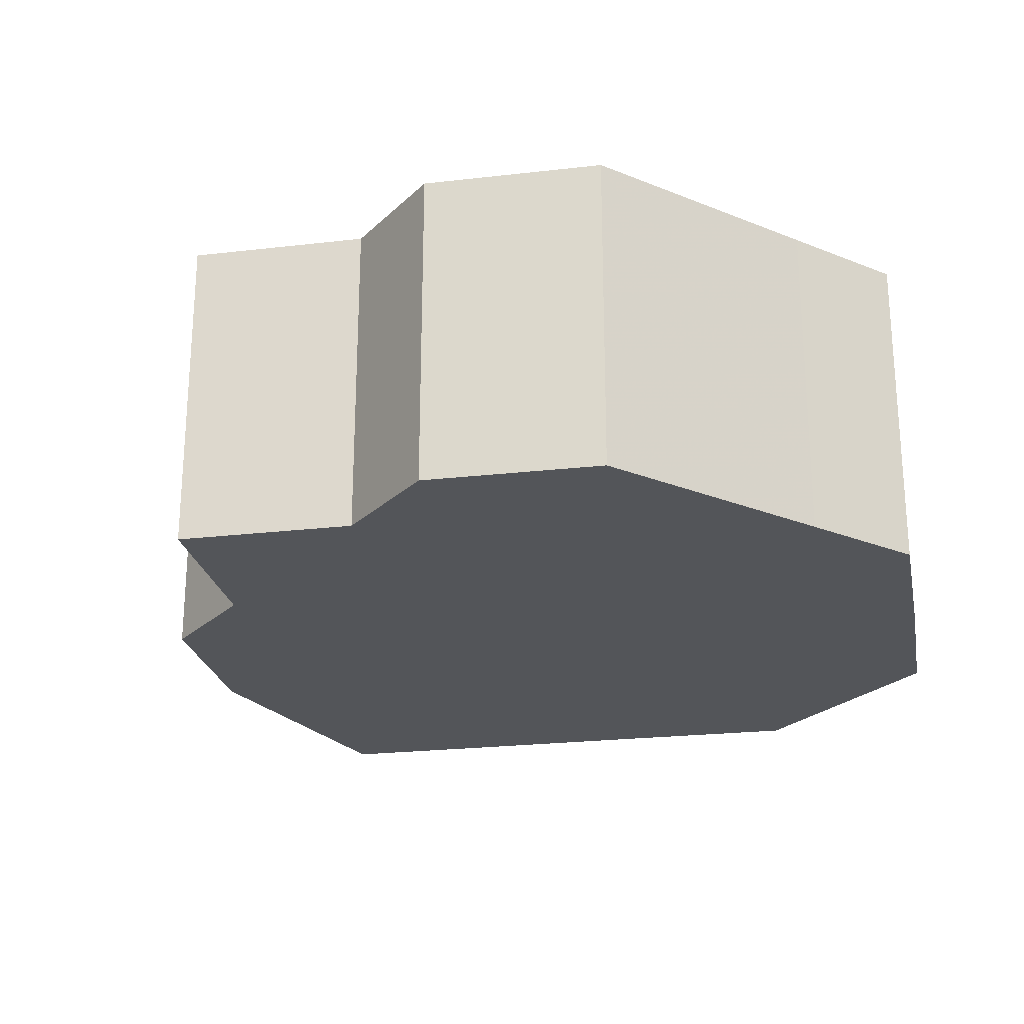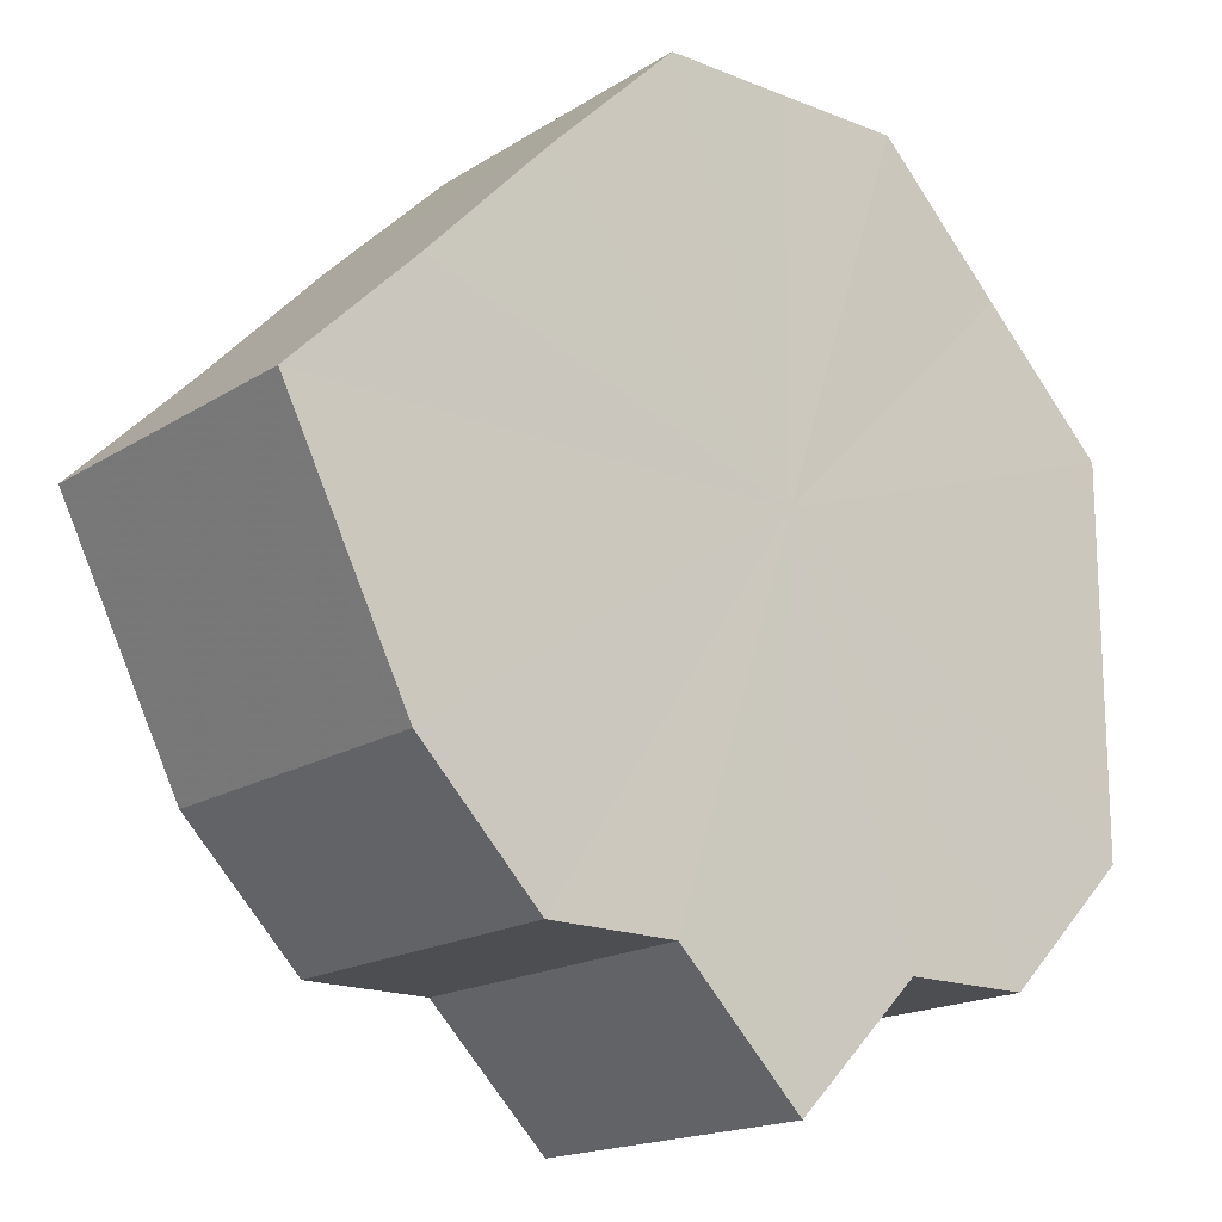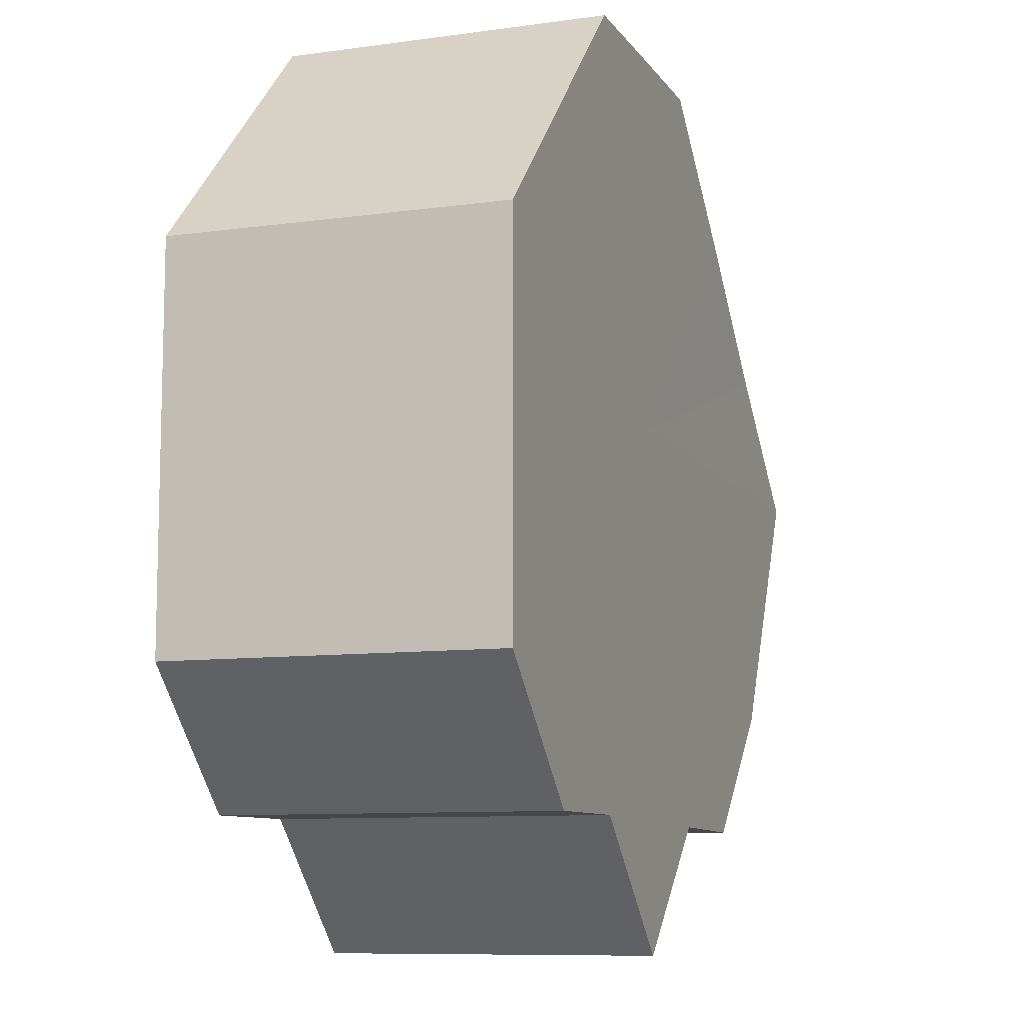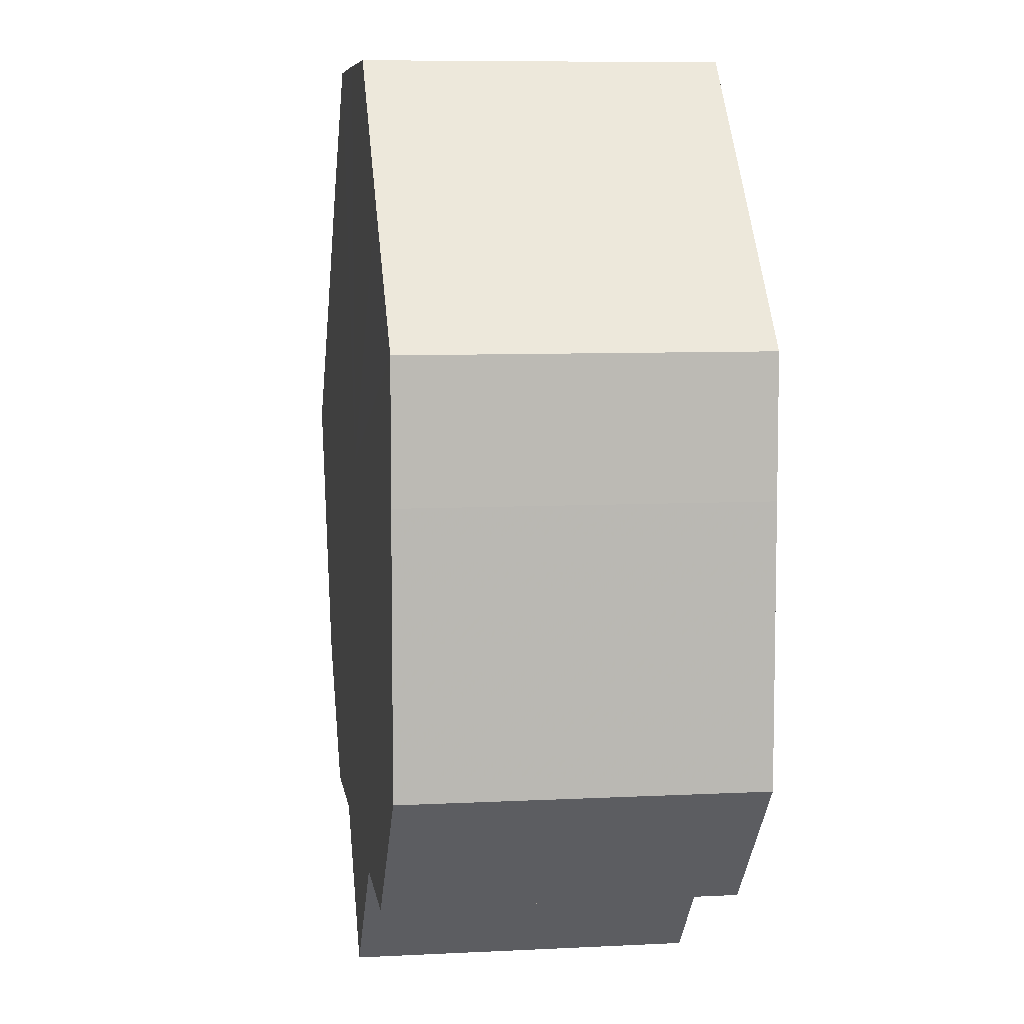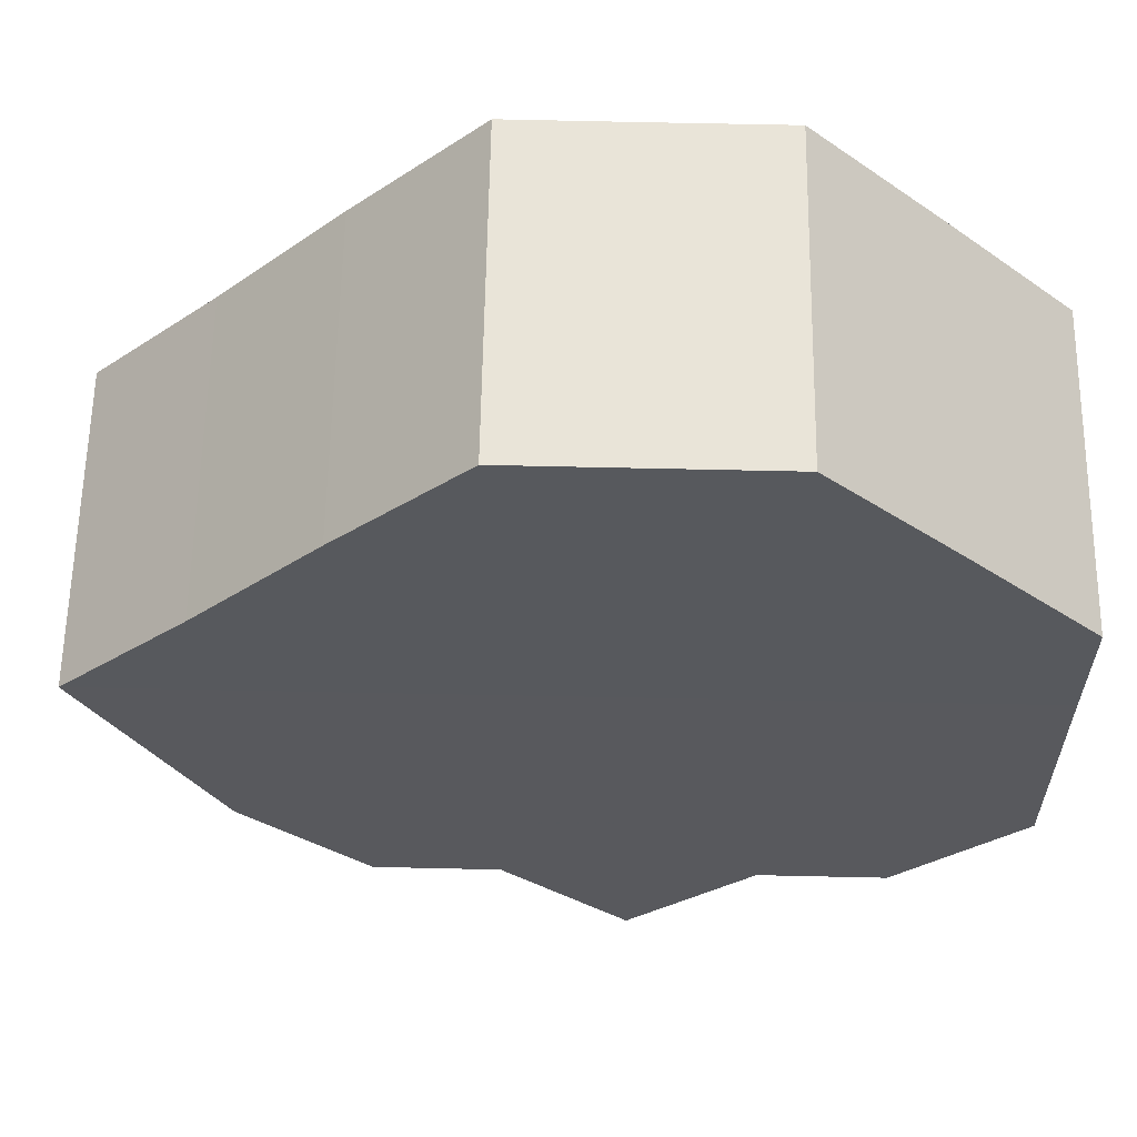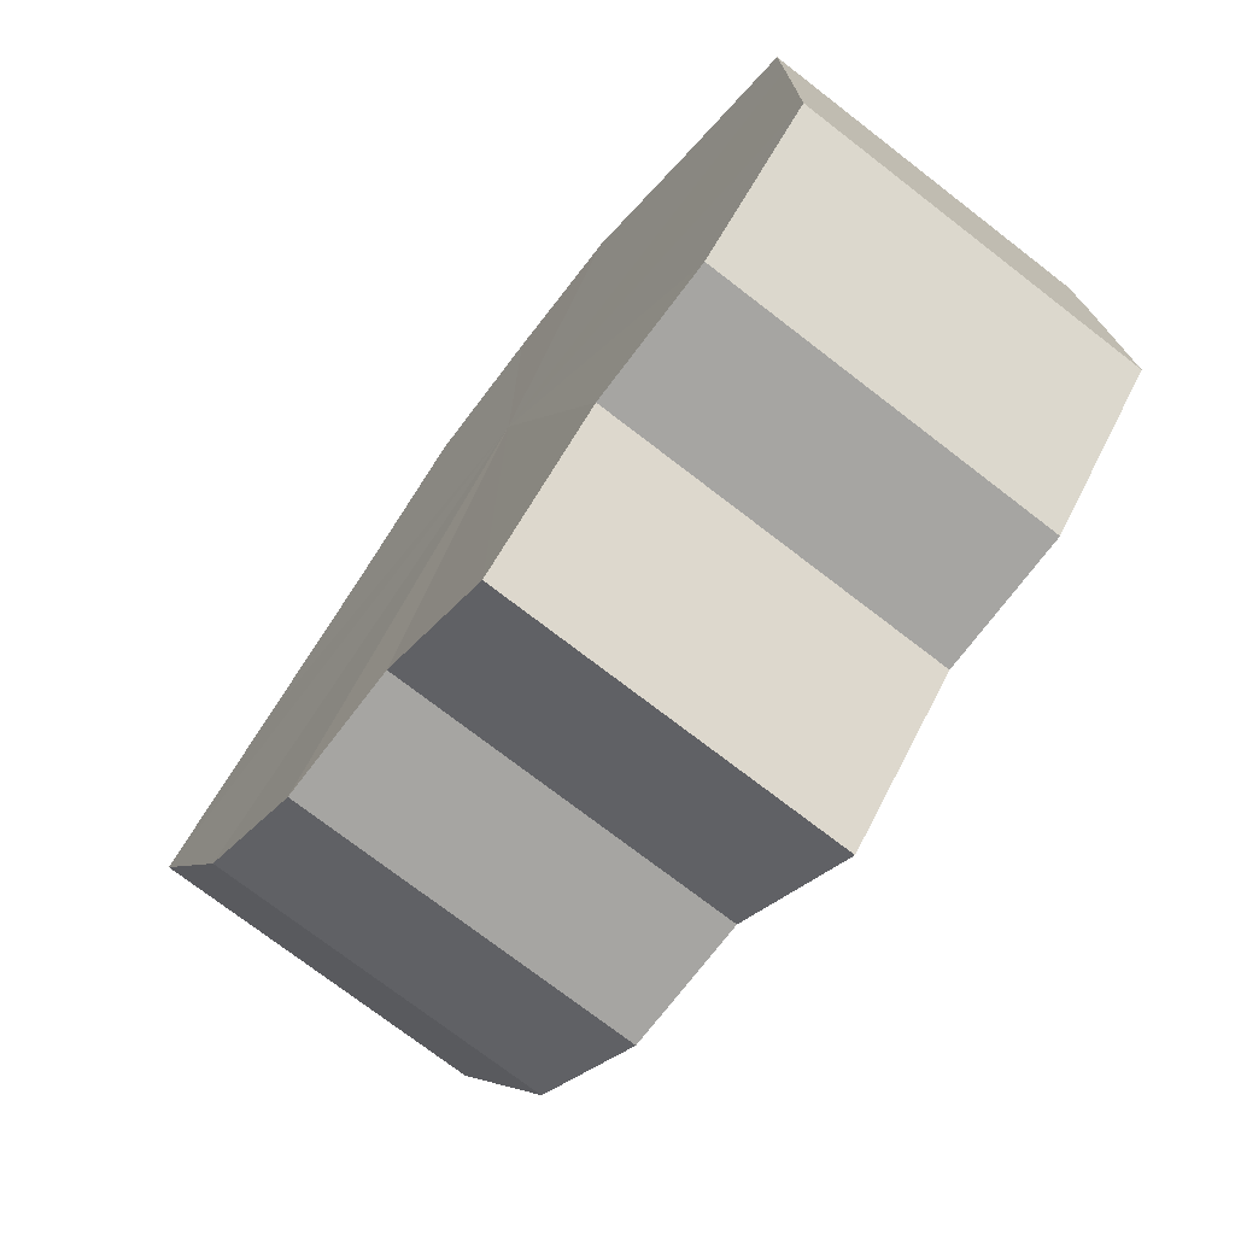
<metadata>
{"format":"obj","ext":"obj","renderer":"f3d","projection":"perspective","resolution":1024,"background":"white","views":[{"elev":-24.2,"azim":56.0,"up":"+Z"},{"elev":-17.2,"azim":-38.9,"up":"+Y"},{"elev":-9.8,"azim":110.4,"up":"+Y"},{"elev":7.5,"azim":81.9,"up":"+Y"},{"elev":60.4,"azim":1.2,"up":"+Y"},{"elev":-74.3,"azim":52.5,"up":"+Y"}]}
</metadata>
<code>
o 10632
v 2247 1889 16.8
v 2247 1889 16.8
v 2247 1889 16.83
v 2247 1889 16.8
v 2247 1889 16.83
v 2247 1889 16.8
v 2247 1889 16.83
v 2247 1889 16.8
v 2247 1889 16.83
v 2247 1889 16.8
v 2247 1889 16.83
v 2247 1889 16.8
v 2247 1889 16.83
v 2247 1889 16.8
v 2247 1889 16.83
v 2247 1889 16.8
v 2247 1889 16.83
v 2247 1889 16.8
v 2247 1889 16.83
v 2247 1889 16.8
v 2247 1889 16.83
v 2247 1889 16.8
v 2247 1889 16.83
v 2247 1889 16.8
v 2247 1889 16.83
v 2247 1889 16.8
v 2247 1889 16.83
v 2247 1889 16.8
v 2247 1889 16.83
v 2247 1889 16.8
v 2247 1889 16.83
v 2247 1889 16.8
v 2247 1889 16.83
v 2247 1889 16.8
v 2247 1889 16.83
v 2247 1889 16.8
v 2247 1889 16.83
v 2247 1889 16.8
v 2247 1889 16.83
v 2247 1889 16.8
v 2247 1889 16.83
v 2247 1889 16.8
v 2247 1889 16.83
v 2247 1889 16.8
v 2247 1889 16.83
v 2247 1889 16.8
v 2247 1889 16.83
v 2247 1889 16.8
v 2247 1889 16.83
v 2247 1889 16.8
v 2247 1889 16.83
v 2247 1889 16.8
v 2247 1889 16.83
v 2247 1889 16.8
v 2247 1889 16.83
v 2247 1889 16.8
v 2247 1889 16.83
v 2247 1889 16.8
v 2247 1889 16.83
v 2247 1889 16.8
v 2247 1889 16.83
v 2247 1889 16.8
v 2247 1889 16.83
v 2247 1889 16.8
v 2247 1889 16.83
v 2247 1889 16.8
v 2247 1889 16.8
v 2247 1889 16.8
v 2247 1889 16.8
v 2247 1889 16.8
v 2247 1889 16.8
v 2247 1889 16.8
v 2247 1889 16.8
v 2247 1889 16.8
v 2247 1889 16.8
v 2247 1889 16.8
v 2247 1889 16.8
v 2247 1889 16.8
v 2247 1889 16.8
v 2247 1889 16.8
v 2247 1889 16.8
v 2247 1889 16.83
v 2247 1889 16.83
v 2247 1889 16.83
v 2247 1889 16.83
v 2247 1889 16.83
v 2247 1889 16.83
v 2247 1889 16.83
v 2247 1889 16.83
v 2247 1889 16.83
v 2247 1889 16.83
v 2247 1889 16.83
v 2247 1889 16.83
v 2247 1889 16.83
v 2247 1889 16.83
v 2247 1889 16.83
v 2247 1889 16.83
v 2247 1889 16.83
f 1 2 3
f 2 4 5
f 6 1 7
f 4 8 9
f 10 6 11
f 8 12 13
f 14 10 15
f 12 16 17
f 18 14 19
f 16 20 21
f 22 18 23
f 20 24 25
f 24 26 27
f 28 22 29
f 30 28 31
f 32 30 33
f 33 34 35
f 35 36 37
f 37 38 39
f 39 40 41
f 41 42 43
f 43 44 45
f 45 46 47
f 47 48 49
f 49 50 51
f 51 52 53
f 53 54 55
f 55 56 57
f 57 58 59
f 59 60 61
f 61 62 63
f 63 64 65
f 66 64 67
f 66 68 64
f 66 67 69
f 66 70 68
f 66 69 71
f 66 72 70
f 66 71 73
f 66 74 72
f 66 73 75
f 66 76 74
f 66 75 77
f 66 78 76
f 66 77 79
f 66 80 78
f 66 79 81
f 66 81 80
f 82 83 84
f 82 85 83
f 82 84 86
f 82 87 85
f 82 86 88
f 82 89 87
f 82 88 90
f 82 91 89
f 82 90 92
f 82 93 91
f 82 92 94
f 82 95 93
f 82 94 96
f 82 97 95
f 82 96 98
f 82 98 97

</code>
